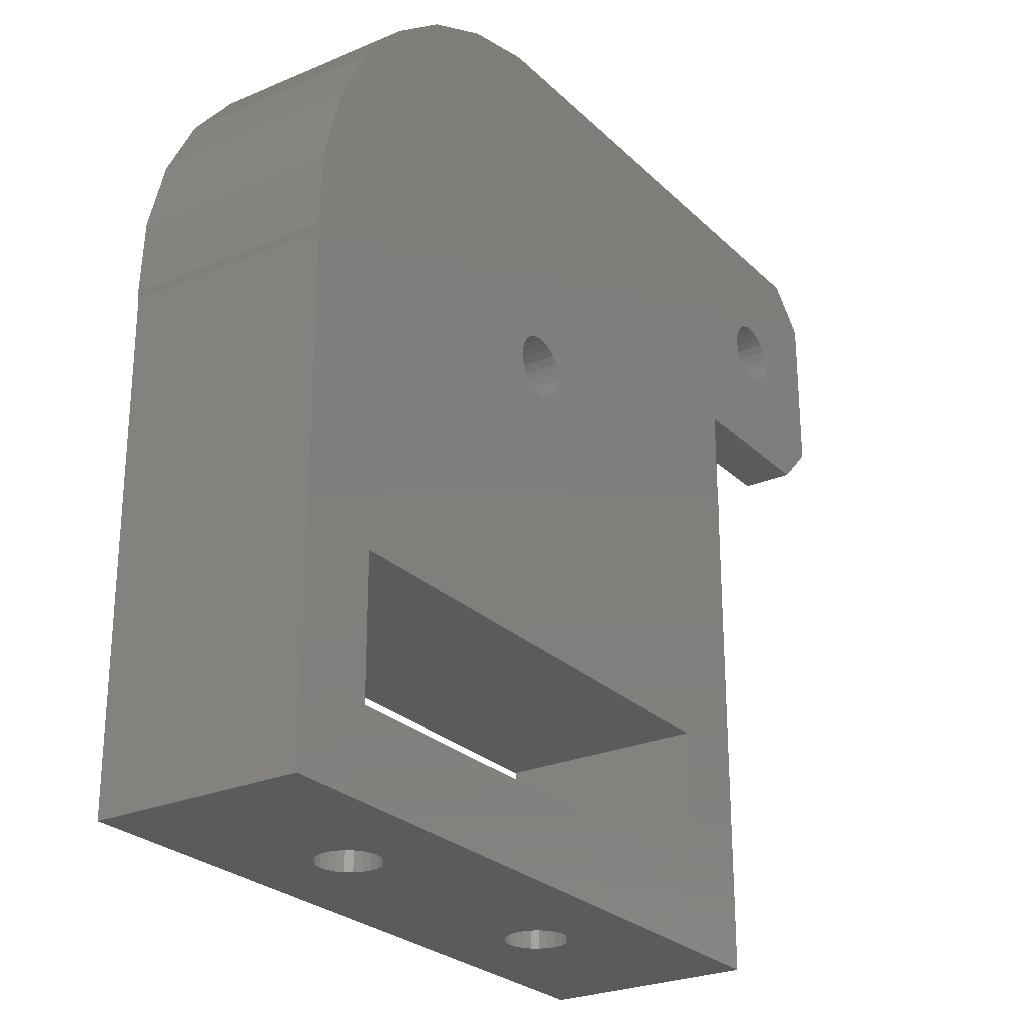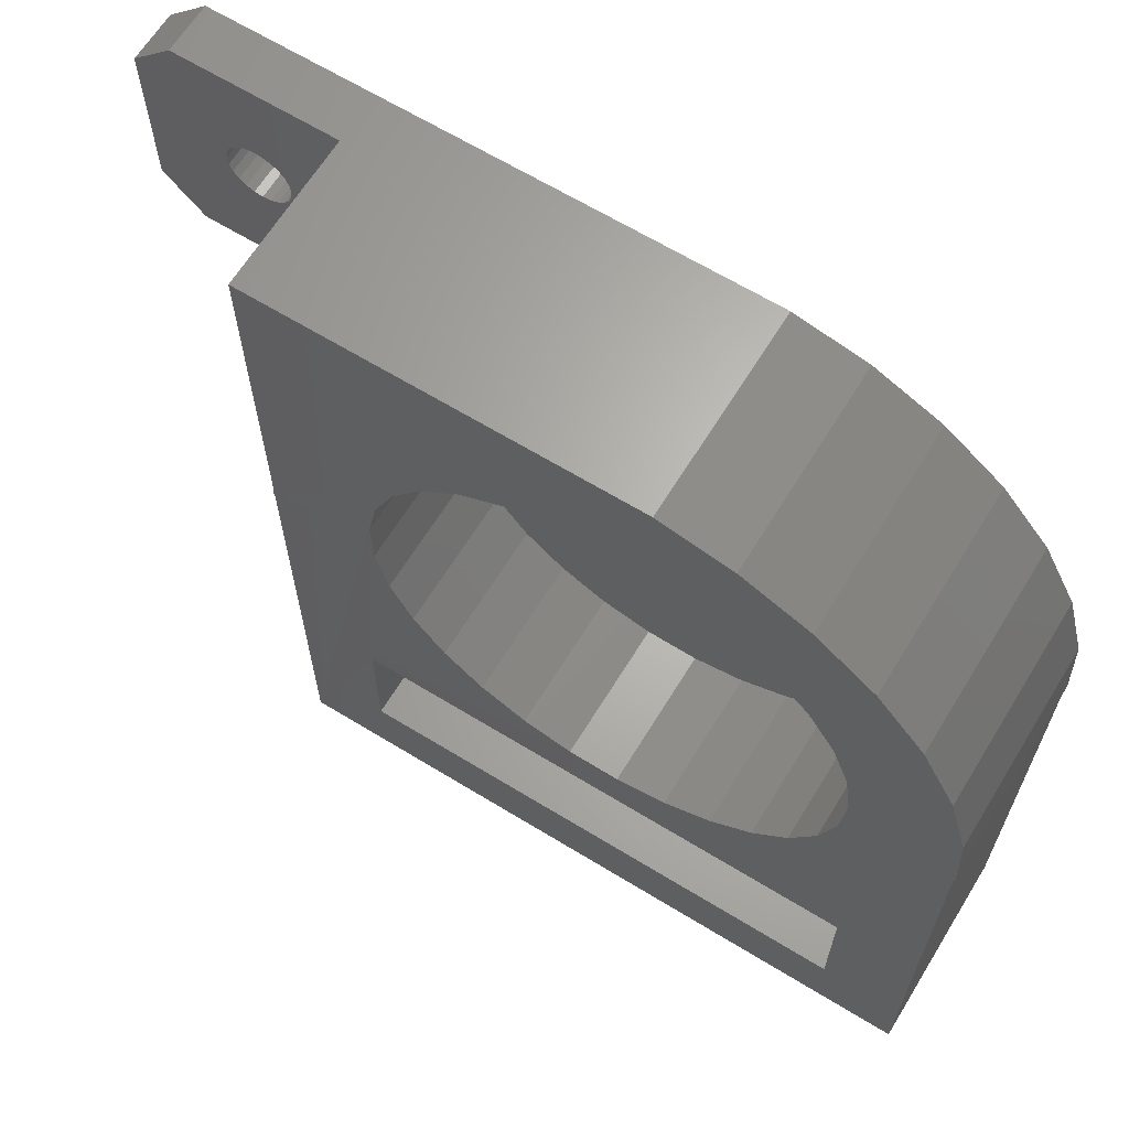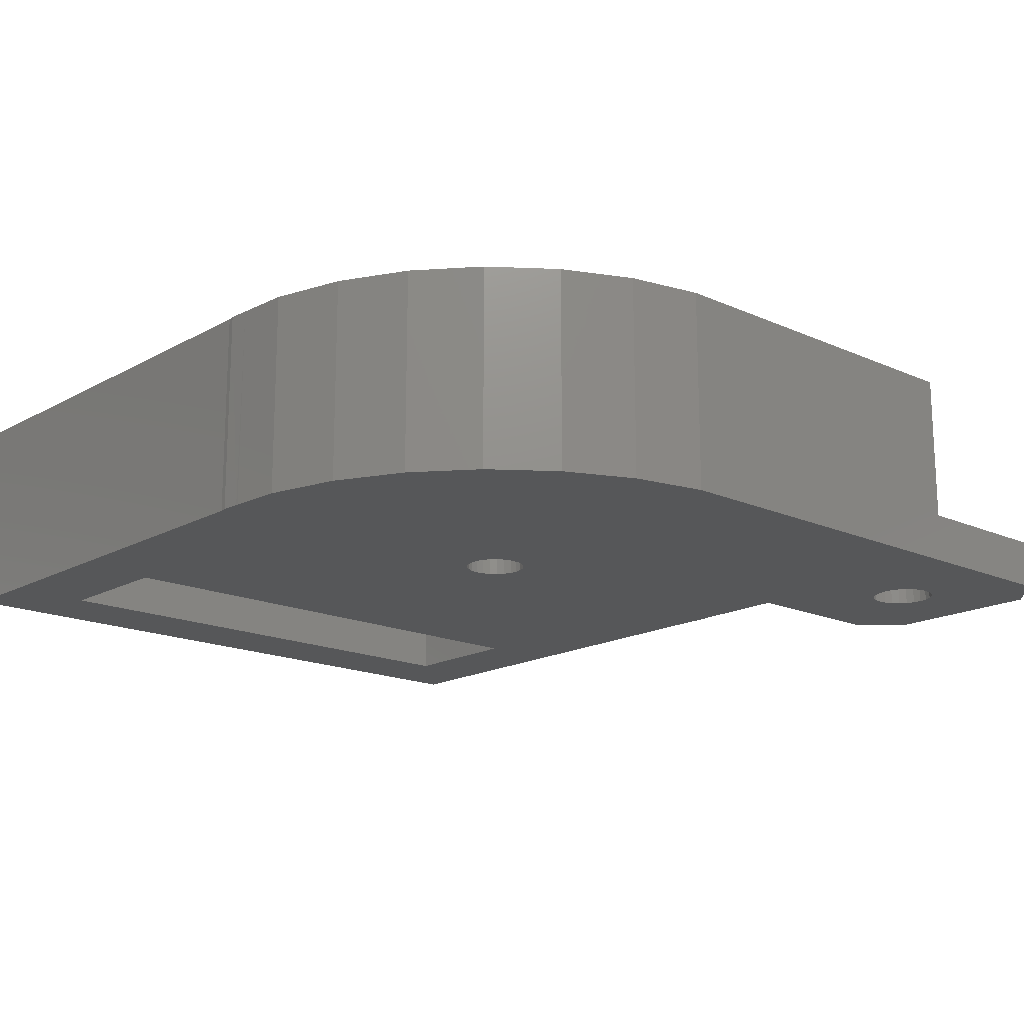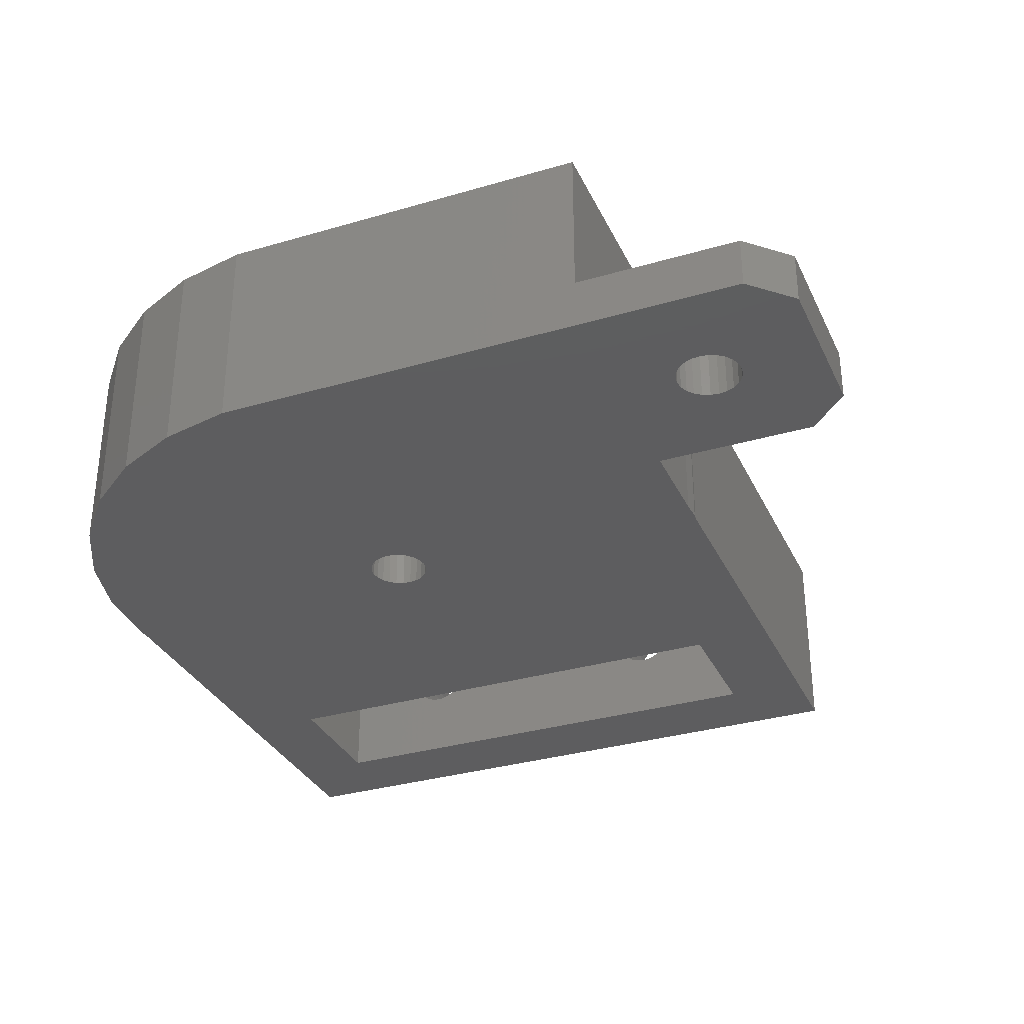
<metadata>
{"format":"stl","ext":"stl","renderer":"f3d","projection":"perspective","resolution":1024,"background":"white","views":[{"elev":-25.9,"azim":124.2,"up":"+Y"},{"elev":65.1,"azim":31.6,"up":"+Y"},{"elev":-16.9,"azim":138.0,"up":"+Z"},{"elev":-32.7,"azim":-157.8,"up":"+Z"}]}
</metadata>
<code>
# stl→obj: 304 verts, 624 faces
v -23.63 4 6.5
v -24.01 -2.955e-12 6.449
v -24.01 4 6.449
v -23.63 -3.023e-12 6.5
v -23.24 4 6.449
v -23.24 -3.012e-12 6.449
v -22.88 -3.04e-12 6.299
v -22.88 4 6.299
v -22.57 -2.814e-12 6.061
v -22.57 4 6.061
v -22.33 -2.803e-12 5.75
v -22.33 4 5.75
v -22.18 4 5.388
v -22.18 -2.944e-12 5.388
v -24.38 -3.311e-12 6.299
v -24.38 4 6.299
v -24.69 -3.407e-12 6.061
v -24.69 4 6.061
v -24.93 -3.175e-12 5.75
v -24.93 4 5.75
v -25.08 4 5.388
v -25.08 -3.39e-12 5.388
v -25.13 -3.271e-12 5
v -25.13 4 5
v -25.08 4 4.612
v -25.08 -3.412e-12 4.612
v -24.93 -3.339e-12 4.25
v -24.93 4 4.25
v -8.327 4 4.25
v -8.566 -1.026e-12 3.939
v -8.327 -1.297e-12 4.25
v -8.566 4 3.939
v -10.69 -1.528e-12 3.939
v -10.38 4 3.701
v -10.69 4 3.939
v -10.38 -1.585e-12 3.701
v -8.877 -1.252e-12 3.701
v -8.877 4 3.701
v -9.238 -1.218e-12 3.551
v -9.238 4 3.551
v -9.627 4 3.5
v -9.627 -1.438e-12 3.5
v -10.01 4 3.551
v -10.01 -1.523e-12 3.551
v -10.93 -1.416e-12 4.25
v -10.93 4 4.25
v -11.08 4 4.612
v -11.08 -1.562e-12 4.612
v -11.13 -1.404e-12 5
v -11.13 4 5
v -11.08 4 5.388
v -11.08 -1.551e-12 5.388
v -10.93 -1.308e-12 5.75
v -10.93 4 5.75
v -10.69 4 6.061
v -10.69 -1.393e-12 6.061
v -10.38 4 6.299
v -10.38 -1.331e-12 6.299
v -10.01 4 6.449
v -10.01 -1.416e-12 6.449
v -9.627 4 6.5
v -9.627 -1.455e-12 6.5
v -24.69 -3.514e-12 3.939
v -24.38 4 3.701
v -24.69 4 3.939
v -24.38 -3e-12 3.701
v -11.43 35.38 10
v -13.79 36.25 3
v -11.43 35.38 3
v -13.79 36.25 10
v -16.27 36.6 3
v -16.27 36.6 10
v -18.77 36.41 3
v -18.77 36.41 10
v -21.17 35.68 3
v -21.17 35.68 10
v -23.36 34.45 10
v -23.36 34.45 3
v -25.24 32.78 3
v -25.24 32.78 10
v -26.71 30.75 10
v -26.71 30.75 3
v -27.71 28.44 10
v -27.71 28.44 3
v -28.19 25.98 10
v -28.19 25.98 3
v -28.13 23.47 10
v -28.13 23.47 3
v -27.53 21.03 10
v -27.53 21.03 3
v -26.42 18.78 10
v -26.42 18.78 3
v -24.86 16.82 10
v -24.86 16.82 3
v -22.91 15.24 3
v -22.91 15.24 10
v -20.66 14.12 10
v -20.66 14.12 3
v -18.23 13.51 10
v -15.72 13.43 3
v -18.23 13.51 3
v -15.72 13.43 10
v -13.25 13.89 10
v -13.25 13.89 3
v -10.95 14.88 3
v -10.95 14.88 10
v -8.902 16.34 10
v -8.902 16.34 3
v -7.22 18.2 3
v -7.22 18.2 10
v -41.25 41.61 4.599e-12
v -33.25 41.61 2.488
v -33.25 41.61 2.902e-12
v -41.25 41.61 2.488
v -33.25 29.61 2.488
v -41.25 29.61 4.278e-12
v -33.25 29.61 2.535e-12
v -41.25 29.61 2.488
v -43.25 31.61 4.185e-12
v -43.25 39.61 4.73e-12
v -39.3 36.02 4.107e-12
v -39.14 36.41 4.096e-12
v -38.88 36.74 4.026e-12
v -39.35 35.61 4.114e-12
v -38.55 36.99 4.226e-12
v -38.17 37.15 4.011e-12
v -37.75 37.21 4.244e-12
v -37.34 37.15 4.071e-12
v -36.95 36.99 4.037e-12
v -36.62 36.74 3.604e-12
v -36.37 36.41 4.079e-12
v -36.21 36.02 3.837e-12
v -36.15 35.61 4.281e-12
v -38.88 34.47 4.52e-12
v -39.14 34.81 4.678e-12
v -39.3 35.19 3.928e-12
v -38.55 34.22 3.949e-12
v -38.17 34.06 4.595e-12
v -37.75 34.01 4.061e-12
v -37.34 34.06 4.382e-12
v -36.95 34.22 3.858e-12
v -36.62 34.47 4.143e-12
v -36.37 34.81 3.939e-12
v -36.21 35.19 4.333e-12
v -43.25 39.61 2.488
v -43.25 31.61 2.488
v -3.655e-12 23.76 3.708e-13
v 6.542e-13 2.989e-13 9.988
v 0 0 0
v -2.233e-12 23.76 9.988
v -33.25 23.8 9.988
v -33.25 25 9.988
v -33.3 24.1 9.988
v -29.25 10.68 9.988
v -4 10.68 9.988
v -5.978 20.38 10
v -5.233 22.77 10
v -5.021 25.28 10
v -18.43 41.61 9.988
v -33.25 41.61 9.988
v -33.25 -4.185e-12 9.988
v -29.25 4 9.988
v -14.82 41.61 9.988
v -11.29 40.83 9.988
v -9.322 34.02 10
v -8.012 39.31 9.988
v -7.554 32.24 10
v -5.137 37.13 9.988
v -6.209 30.12 10
v -5.352 27.76 10
v -2.799 34.37 9.988
v -4 4 9.988
v -1.107 31.18 9.988
v -0.1406 27.7 9.988
v -1.004e-12 25.11 9.988
v 0.0549 24.1 9.988
v -33.25 25 3.481e-12
v -33.3 24.1 2.989e-12
v -38.17 37.15 2.488
v -37.75 37.21 2.488
v -38.55 36.99 2.488
v -38.88 36.74 2.488
v -39.14 36.41 2.488
v -39.3 36.02 2.488
v -39.35 35.61 2.488
v -39.3 35.19 2.488
v -39.14 34.81 2.488
v -38.88 34.47 2.488
v -38.55 34.22 2.488
v -38.17 34.06 2.488
v -37.75 34.01 2.488
v -37.34 34.06 2.488
v -36.95 34.22 2.488
v -36.62 34.47 2.488
v -36.37 34.81 2.488
v -36.21 35.19 2.488
v -36.15 35.61 2.488
v -36.21 36.02 2.488
v -36.37 36.41 2.488
v -36.62 36.74 2.488
v -36.95 36.99 2.488
v -37.34 37.15 2.488
v -4.162e-12 25 -1.073e-12
v 0.0549 24.1 -3.144e-13
v -4.14e-12 25.11 -1.841e-12
v -33.25 23.8 2.13e-12
v -11.29 40.83 1.055e-12
v -14.82 41.61 3.285e-13
v -8.012 39.31 -8.587e-13
v -5.137 37.13 -2.594e-13
v -2.799 34.37 -8.248e-13
v -1.107 31.18 -1.606e-12
v -0.1406 27.7 -3.37e-13
v -33.25 -4.461e-12 2.989e-12
v -8.178 -1.117e-12 4.612
v -8.127 -1.246e-12 5
v -8.178 -9.137e-13 5.388
v -8.327 -1.325e-12 5.75
v -8.566 -9.137e-13 6.061
v -8.877 -1.043e-12 6.299
v -9.238 -1.072e-12 6.449
v -24.01 -3.04e-12 3.551
v -23.63 -3.119e-12 3.5
v -23.24 -3.141e-12 3.551
v -22.88 -3.113e-12 3.701
v -22.57 -2.859e-12 3.939
v -22.33 -2.905e-12 4.25
v -22.18 -3.017e-12 4.612
v -22.13 -3.164e-12 5
v -29.25 10.68 2.002e-12
v -4 10.68 -1.077e-12
v -29.25 4 2.087e-12
v -23.63 4 3.5
v -23.24 4 3.551
v -22.88 4 3.701
v -22.57 4 3.939
v -22.33 4 4.25
v -22.18 4 4.612
v -22.13 4 5
v -24.01 4 3.551
v -4 4 2.707e-13
v -8.178 4 4.612
v -8.127 4 5
v -8.178 4 5.388
v -8.327 4 5.75
v -8.566 4 6.061
v -8.877 4 6.299
v -9.238 4 6.449
v -17.01 23.55 9.672e-13
v -16.62 23.5 3
v -16.62 23.5 6.148e-13
v -17.01 23.55 3
v -17.37 23.7 3
v -17.37 23.7 9.531e-13
v -17.68 23.94 3
v -17.68 23.94 6.669e-13
v -17.92 24.25 3
v -17.92 24.25 1.093e-12
v -18.07 24.61 3
v -18.07 24.61 2.933e-13
v -18.12 25 3
v -18.12 25 1.651e-12
v -18.07 25.39 3
v -18.07 25.39 2.044e-13
v -17.92 25.75 3
v -17.92 25.75 1.452e-13
v -17.68 26.06 3
v -17.68 26.06 5.753e-13
v -17.37 26.3 3
v -17.37 26.3 3.694e-13
v -17.01 26.45 6.514e-13
v -17.01 26.45 3
v -16.62 26.5 1.294e-12
v -16.62 26.5 3
v -16.24 26.45 3
v -16.24 26.45 5.823e-13
v -15.87 26.3 3
v -15.87 26.3 3.722e-13
v -15.56 26.06 3
v -15.56 26.06 -2.876e-13
v -15.32 25.75 7.05e-15
v -15.32 25.75 3
v -15.17 25.39 1.259e-12
v -15.17 25.39 3
v -15.12 25 -3.271e-13
v -15.12 25 3
v -15.17 24.61 1.166e-12
v -15.17 24.61 3
v -15.32 24.25 -3.807e-14
v -15.32 24.25 3
v -15.56 23.94 7.036e-13
v -15.56 23.94 3
v -15.87 23.7 3
v -15.87 23.7 1.903e-13
v -16.24 23.55 3
v -16.24 23.55 -2.707e-13
v -16.62 41.61 9.87e-13
v -9.322 34.02 3
v -7.554 32.24 3
v -6.209 30.12 3
v -5.978 20.38 3
v -5.352 27.76 3
v -5.233 22.77 3
v -5.021 25.28 3
f 1 2 3
f 2 1 4
f 5 4 1
f 4 5 6
f 5 7 6
f 7 5 8
f 8 9 7
f 9 8 10
f 10 11 9
f 11 10 12
f 11 13 14
f 13 11 12
f 3 15 16
f 15 3 2
f 16 17 18
f 17 16 15
f 19 18 17
f 18 19 20
f 21 19 22
f 19 21 20
f 23 21 22
f 21 23 24
f 25 23 26
f 23 25 24
f 27 25 26
f 25 27 28
f 29 30 31
f 30 29 32
f 33 34 35
f 34 33 36
f 37 32 38
f 32 37 30
f 39 38 40
f 38 39 37
f 39 41 42
f 41 39 40
f 42 43 44
f 43 42 41
f 44 34 36
f 34 44 43
f 35 45 33
f 45 35 46
f 45 47 48
f 47 45 46
f 47 49 48
f 49 47 50
f 49 51 52
f 51 49 50
f 51 53 52
f 53 51 54
f 53 55 56
f 55 53 54
f 57 56 55
f 56 57 58
f 59 58 57
f 58 59 60
f 61 60 59
f 60 61 62
f 63 64 65
f 64 63 66
f 65 27 63
f 27 65 28
f 67 68 69
f 68 67 70
f 70 71 68
f 71 70 72
f 72 73 71
f 73 72 74
f 74 75 73
f 75 74 76
f 75 77 78
f 77 75 76
f 77 79 78
f 79 77 80
f 79 81 82
f 81 79 80
f 82 83 84
f 83 82 81
f 84 85 86
f 85 84 83
f 86 87 88
f 87 86 85
f 88 89 90
f 89 88 87
f 90 91 92
f 91 90 89
f 92 93 94
f 93 92 91
f 93 95 94
f 95 93 96
f 95 97 98
f 97 95 96
f 99 100 101
f 100 99 102
f 100 103 104
f 103 100 102
f 103 105 104
f 105 103 106
f 105 107 108
f 107 105 106
f 107 109 108
f 109 107 110
f 111 112 113
f 112 111 114
f 115 116 117
f 116 115 118
f 111 119 120
f 119 111 116
f 116 111 121
f 121 111 122
f 122 111 123
f 123 111 113
f 116 121 124
f 123 113 125
f 125 113 126
f 126 113 127
f 127 113 128
f 128 113 129
f 129 113 130
f 130 113 131
f 131 113 132
f 132 113 133
f 116 134 117
f 134 116 135
f 135 116 136
f 136 116 124
f 117 134 137
f 117 137 138
f 117 138 139
f 117 139 140
f 117 140 141
f 117 141 142
f 117 142 143
f 117 143 144
f 117 144 133
f 117 133 113
f 145 119 146
f 119 145 120
f 147 148 149
f 148 147 150
f 151 152 153
f 154 87 85
f 87 154 89
f 89 154 91
f 91 154 93
f 93 154 96
f 96 154 97
f 97 154 99
f 99 154 155
f 99 155 102
f 102 155 103
f 103 155 106
f 106 155 107
f 107 155 110
f 110 155 156
f 156 155 157
f 157 155 158
f 152 159 160
f 159 152 151
f 159 151 80
f 80 151 81
f 81 151 83
f 83 151 85
f 85 151 161
f 85 161 154
f 154 161 162
f 159 80 77
f 159 77 76
f 159 76 74
f 159 74 72
f 159 72 163
f 163 72 70
f 163 70 164
f 164 70 67
f 164 67 165
f 164 165 166
f 166 165 167
f 166 167 168
f 168 167 169
f 168 169 170
f 168 170 158
f 168 158 171
f 171 158 155
f 171 155 172
f 148 162 161
f 162 148 172
f 172 148 171
f 171 148 173
f 173 148 174
f 174 148 150
f 150 175 174
f 175 150 176
f 152 117 177
f 117 152 115
f 115 152 160
f 115 160 112
f 153 177 178
f 177 153 152
f 127 179 126
f 179 127 180
f 179 125 126
f 125 179 181
f 125 182 123
f 182 125 181
f 123 183 122
f 183 123 182
f 122 184 121
f 184 122 183
f 121 185 124
f 185 121 184
f 124 186 136
f 186 124 185
f 136 187 135
f 187 136 186
f 135 188 134
f 188 135 187
f 134 189 137
f 189 134 188
f 189 138 137
f 138 189 190
f 138 191 139
f 191 138 190
f 191 140 139
f 140 191 192
f 140 193 141
f 193 140 192
f 193 142 141
f 142 193 194
f 194 143 142
f 143 194 195
f 195 144 143
f 144 195 196
f 196 133 144
f 133 196 197
f 197 132 133
f 132 197 198
f 198 131 132
f 131 198 199
f 199 130 131
f 130 199 200
f 200 129 130
f 129 200 201
f 201 128 129
f 128 201 202
f 202 127 128
f 127 202 180
f 118 186 185
f 186 118 187
f 187 118 188
f 188 118 115
f 188 115 189
f 189 115 190
f 190 115 191
f 191 115 192
f 192 115 193
f 193 115 194
f 194 115 195
f 195 115 196
f 196 115 197
f 197 115 112
f 146 114 145
f 114 146 118
f 114 118 184
f 114 184 183
f 114 183 182
f 114 182 112
f 184 118 185
f 112 182 181
f 112 181 179
f 112 179 180
f 112 180 202
f 112 202 201
f 112 201 200
f 112 200 199
f 112 199 198
f 112 198 197
f 116 146 119
f 146 116 118
f 145 111 120
f 111 145 114
f 203 176 204
f 176 203 175
f 175 203 205
f 151 178 206
f 178 151 153
f 163 207 208
f 207 163 164
f 207 166 209
f 166 207 164
f 166 210 209
f 210 166 168
f 210 171 211
f 171 210 168
f 211 173 212
f 173 211 171
f 212 174 213
f 174 212 173
f 213 175 205
f 175 213 174
f 204 147 203
f 206 178 177
f 149 39 214
f 39 149 37
f 37 149 148
f 214 39 42
f 37 148 30
f 30 148 31
f 31 148 215
f 215 148 216
f 216 148 217
f 217 148 218
f 218 148 219
f 219 148 220
f 220 148 221
f 221 148 62
f 62 148 4
f 214 66 161
f 66 214 222
f 222 214 223
f 223 214 42
f 161 66 63
f 161 63 27
f 161 27 26
f 161 26 23
f 161 23 22
f 161 22 19
f 161 19 17
f 161 17 15
f 161 15 2
f 161 2 4
f 161 4 148
f 44 223 42
f 223 44 224
f 224 44 36
f 224 36 225
f 225 36 33
f 225 33 226
f 226 33 45
f 226 45 227
f 227 45 48
f 227 48 228
f 228 48 49
f 228 49 229
f 229 49 52
f 229 52 14
f 14 52 53
f 14 53 11
f 11 53 56
f 11 56 9
f 9 56 58
f 9 58 7
f 7 58 60
f 7 60 6
f 6 60 62
f 6 62 4
f 155 230 231
f 230 155 154
f 230 162 232
f 162 230 154
f 233 43 41
f 43 233 234
f 43 234 34
f 34 234 235
f 34 235 35
f 35 235 236
f 35 236 46
f 46 236 237
f 46 237 47
f 47 237 238
f 47 238 50
f 50 238 239
f 50 239 51
f 51 239 13
f 51 13 12
f 51 12 54
f 54 12 55
f 55 12 10
f 55 10 57
f 57 10 8
f 57 8 59
f 59 8 5
f 59 5 61
f 61 5 1
f 232 233 41
f 233 232 240
f 240 232 64
f 64 232 65
f 65 232 28
f 28 232 162
f 28 162 25
f 25 162 24
f 24 162 21
f 21 162 20
f 20 162 18
f 18 162 16
f 16 162 3
f 3 162 1
f 1 162 172
f 241 29 172
f 29 241 32
f 32 241 38
f 38 241 40
f 40 241 232
f 40 232 41
f 172 29 242
f 172 242 243
f 172 243 244
f 172 244 245
f 172 245 246
f 172 246 247
f 172 247 248
f 172 248 61
f 172 61 1
f 66 240 64
f 240 66 222
f 223 240 222
f 240 223 233
f 223 234 233
f 234 223 224
f 224 235 234
f 235 224 225
f 225 236 235
f 236 225 226
f 237 226 227
f 226 237 236
f 238 227 228
f 227 238 237
f 239 228 229
f 228 239 238
f 14 239 229
f 239 14 13
f 215 29 31
f 29 215 242
f 243 215 216
f 215 243 242
f 217 243 216
f 243 217 244
f 245 217 218
f 217 245 244
f 219 245 218
f 245 219 246
f 246 220 247
f 220 246 219
f 61 221 62
f 221 61 248
f 248 220 221
f 220 248 247
f 204 150 147
f 150 204 176
f 249 250 251
f 250 249 252
f 253 249 254
f 249 253 252
f 255 254 256
f 254 255 253
f 256 257 255
f 257 256 258
f 258 259 257
f 259 258 260
f 260 261 259
f 261 260 262
f 262 263 261
f 263 262 264
f 264 265 263
f 265 264 266
f 266 267 265
f 267 266 268
f 269 268 270
f 268 269 267
f 271 269 270
f 269 271 272
f 273 272 271
f 272 273 274
f 275 273 276
f 273 275 274
f 277 276 278
f 276 277 275
f 279 278 280
f 278 279 277
f 279 281 282
f 281 279 280
f 282 283 284
f 283 282 281
f 284 285 286
f 285 284 283
f 286 287 288
f 287 286 285
f 288 289 290
f 289 288 287
f 290 291 292
f 291 290 289
f 293 291 294
f 291 293 292
f 295 294 296
f 294 295 293
f 251 295 296
f 295 251 250
f 155 241 172
f 241 155 231
f 161 206 214
f 206 161 151
f 297 117 113
f 117 297 177
f 177 297 206
f 206 297 230
f 206 230 214
f 230 297 262
f 262 297 264
f 264 297 266
f 266 297 268
f 268 297 270
f 270 297 271
f 271 297 273
f 273 297 208
f 273 208 276
f 276 208 278
f 278 208 280
f 280 208 281
f 281 208 283
f 283 208 285
f 230 256 231
f 256 230 258
f 258 230 260
f 260 230 262
f 231 256 254
f 231 254 249
f 231 249 251
f 231 251 296
f 231 296 294
f 231 294 291
f 231 291 289
f 231 289 287
f 231 287 285
f 231 285 208
f 231 208 207
f 231 207 209
f 231 209 210
f 231 210 211
f 231 211 241
f 205 203 213
f 214 232 149
f 232 214 230
f 149 232 241
f 149 241 211
f 149 211 212
f 149 212 213
f 149 213 203
f 149 203 147
f 297 163 208
f 163 297 113
f 163 113 112
f 163 112 160
f 163 160 159
f 101 259 261
f 259 101 100
f 259 100 257
f 257 100 255
f 255 100 253
f 253 100 252
f 252 100 250
f 250 100 295
f 295 100 293
f 293 100 292
f 292 100 104
f 292 104 290
f 290 104 288
f 288 104 286
f 286 104 68
f 68 104 69
f 69 104 105
f 69 105 298
f 298 105 108
f 298 108 299
f 299 108 109
f 299 109 300
f 300 109 301
f 300 301 302
f 302 301 303
f 302 303 304
f 88 84 86
f 84 88 90
f 84 90 82
f 82 90 92
f 82 92 79
f 79 92 94
f 79 94 78
f 78 94 95
f 78 95 75
f 75 95 98
f 75 98 73
f 73 98 101
f 73 101 261
f 73 261 263
f 73 263 71
f 71 263 265
f 71 265 267
f 71 267 269
f 71 269 272
f 71 272 274
f 71 274 275
f 71 275 68
f 68 275 277
f 68 277 279
f 68 279 282
f 68 282 284
f 68 284 286
f 97 101 98
f 101 97 99
f 110 301 109
f 301 110 156
f 156 303 301
f 303 156 157
f 157 304 303
f 304 157 158
f 158 302 304
f 302 158 170
f 170 300 302
f 300 170 169
f 169 299 300
f 299 169 167
f 167 298 299
f 298 167 165
f 298 67 69
f 67 298 165

</code>
